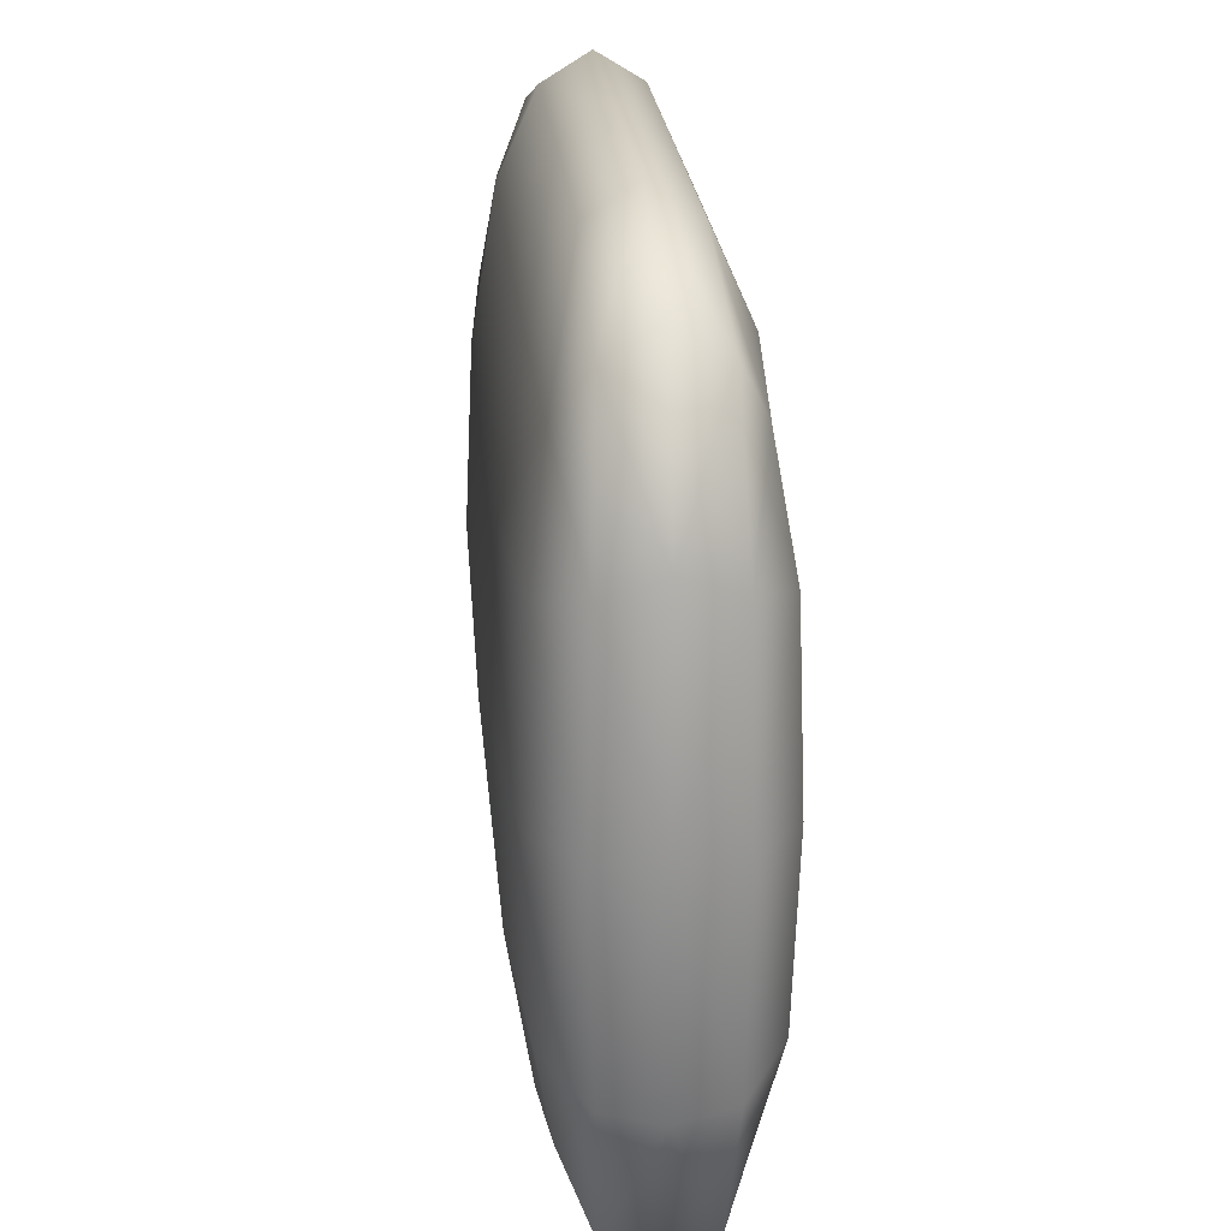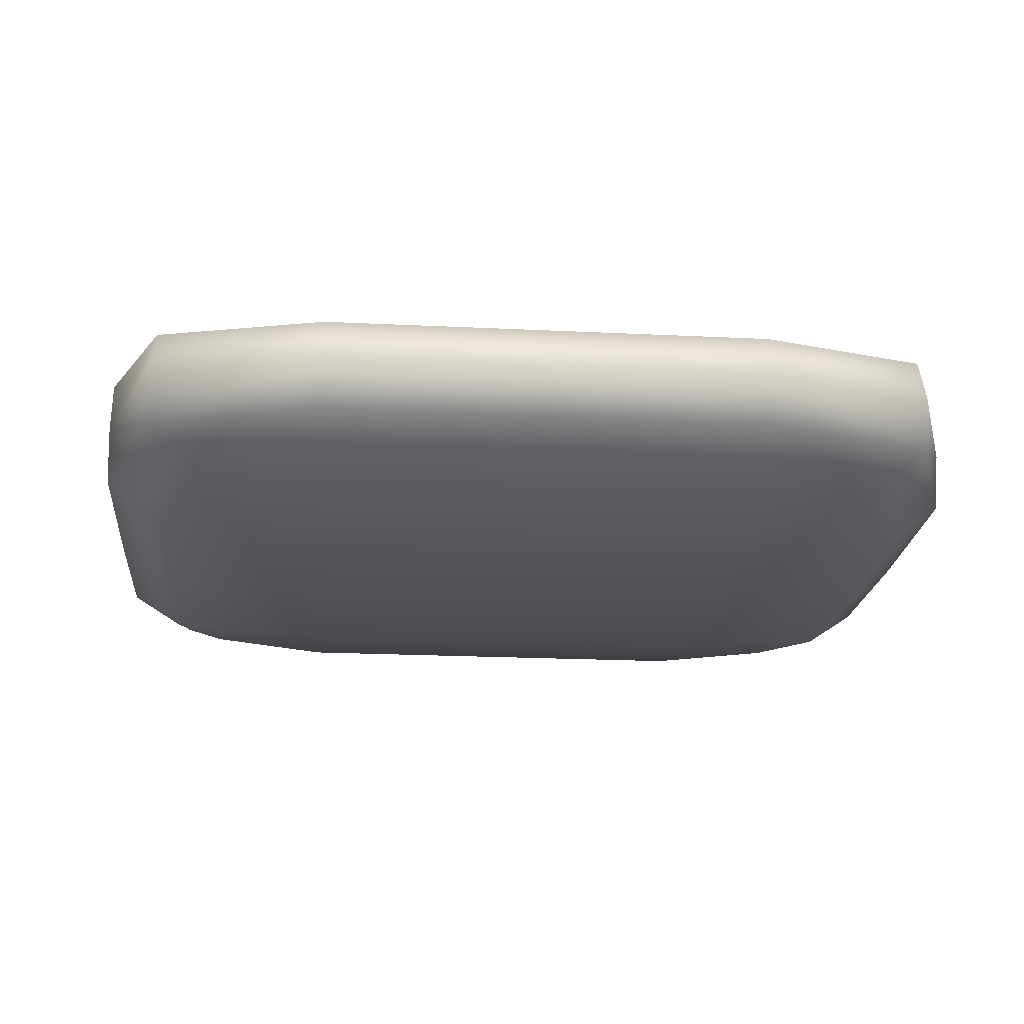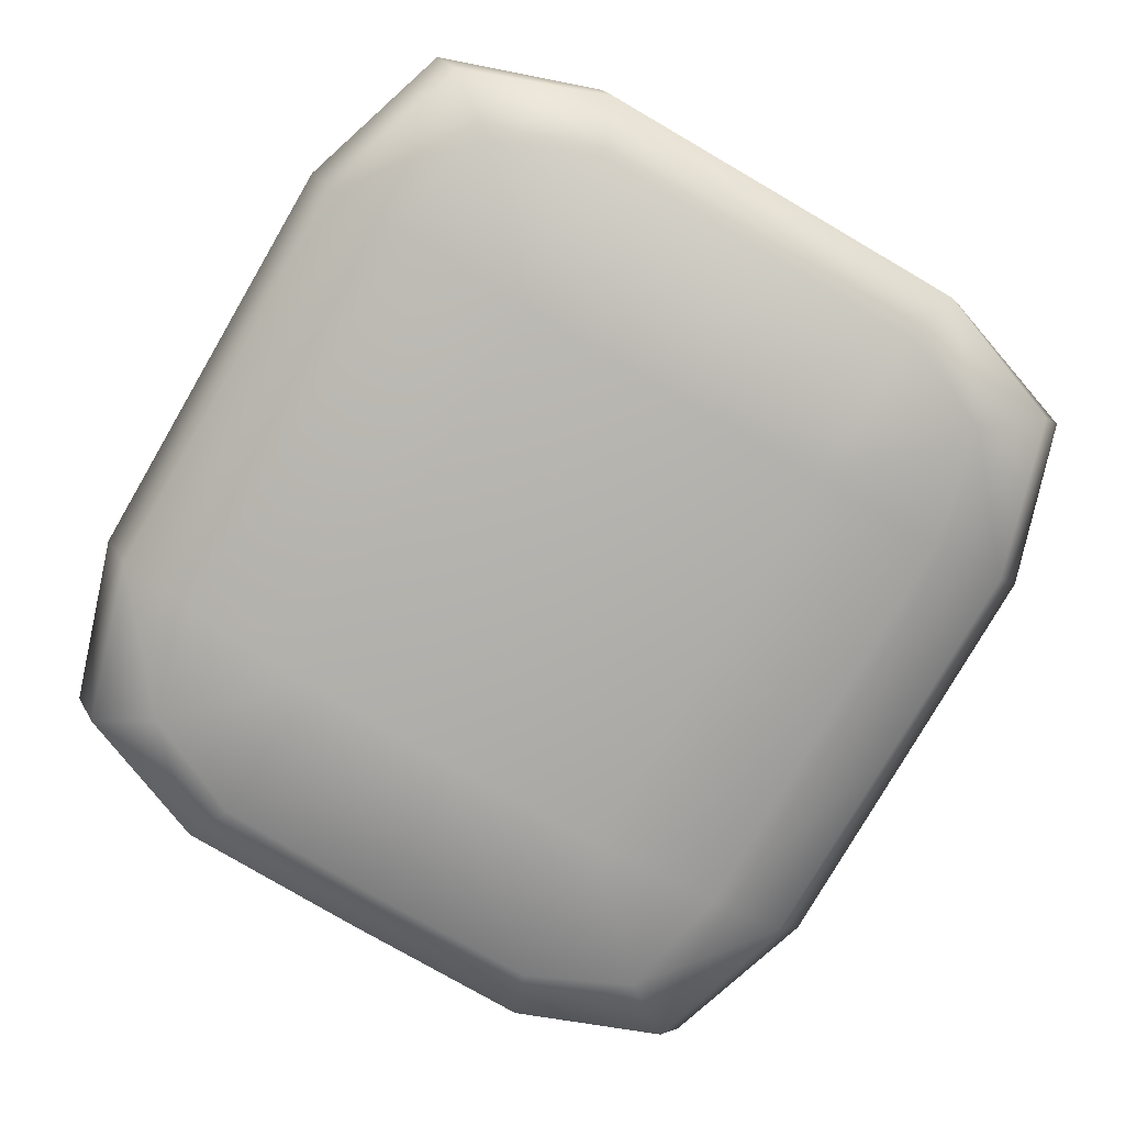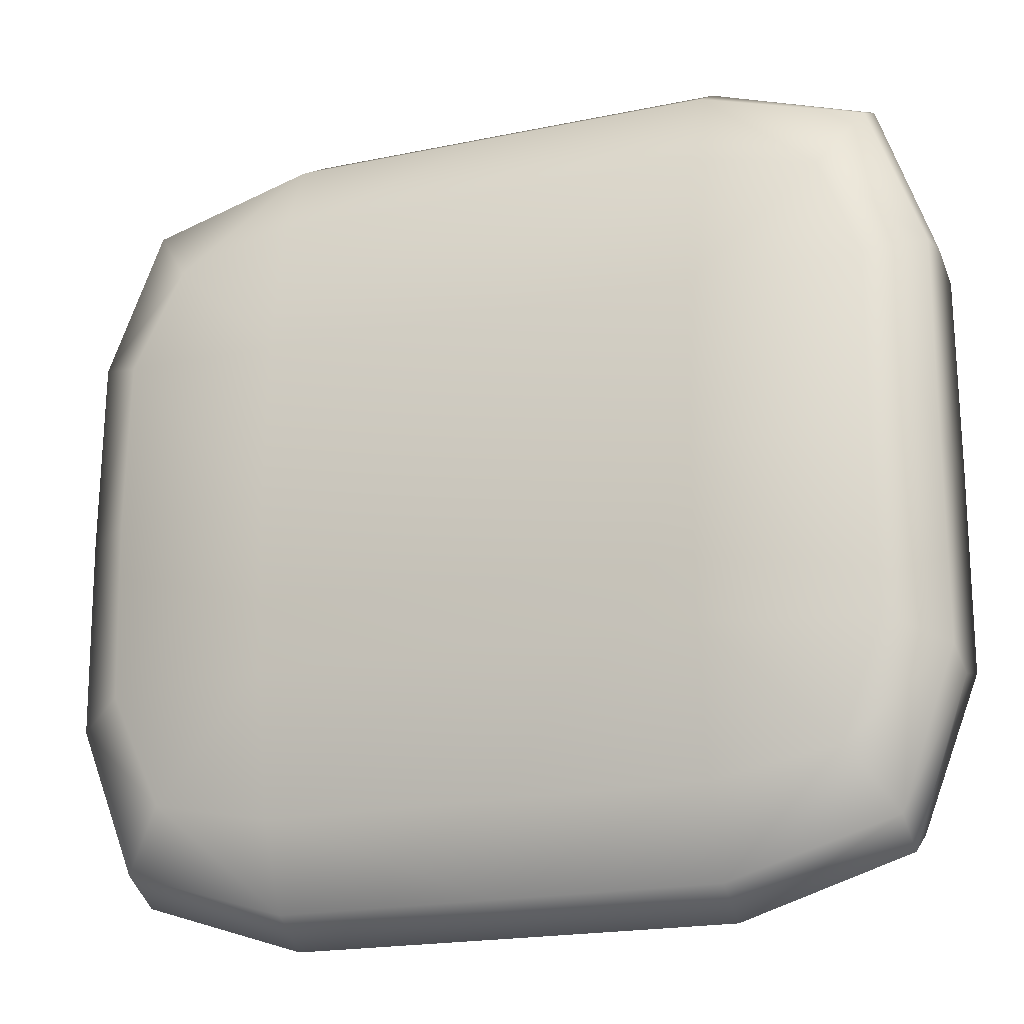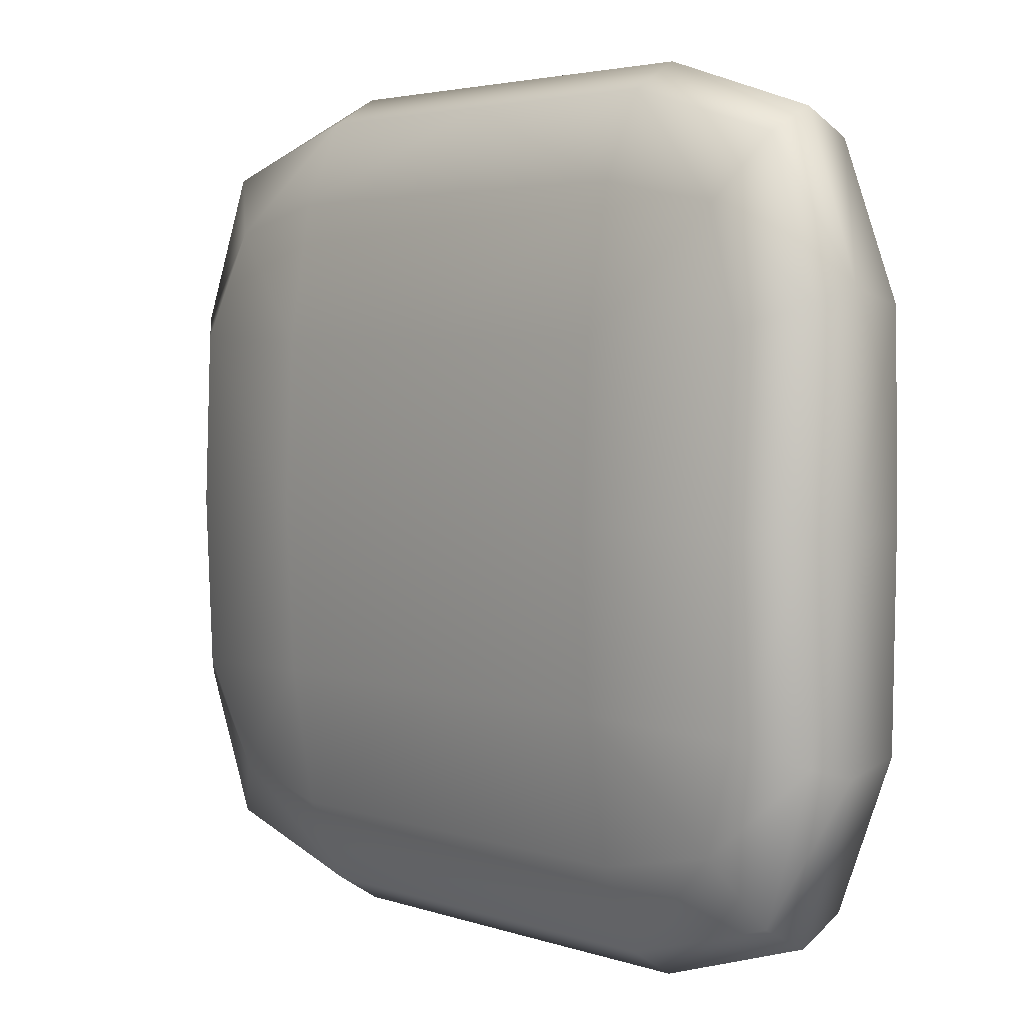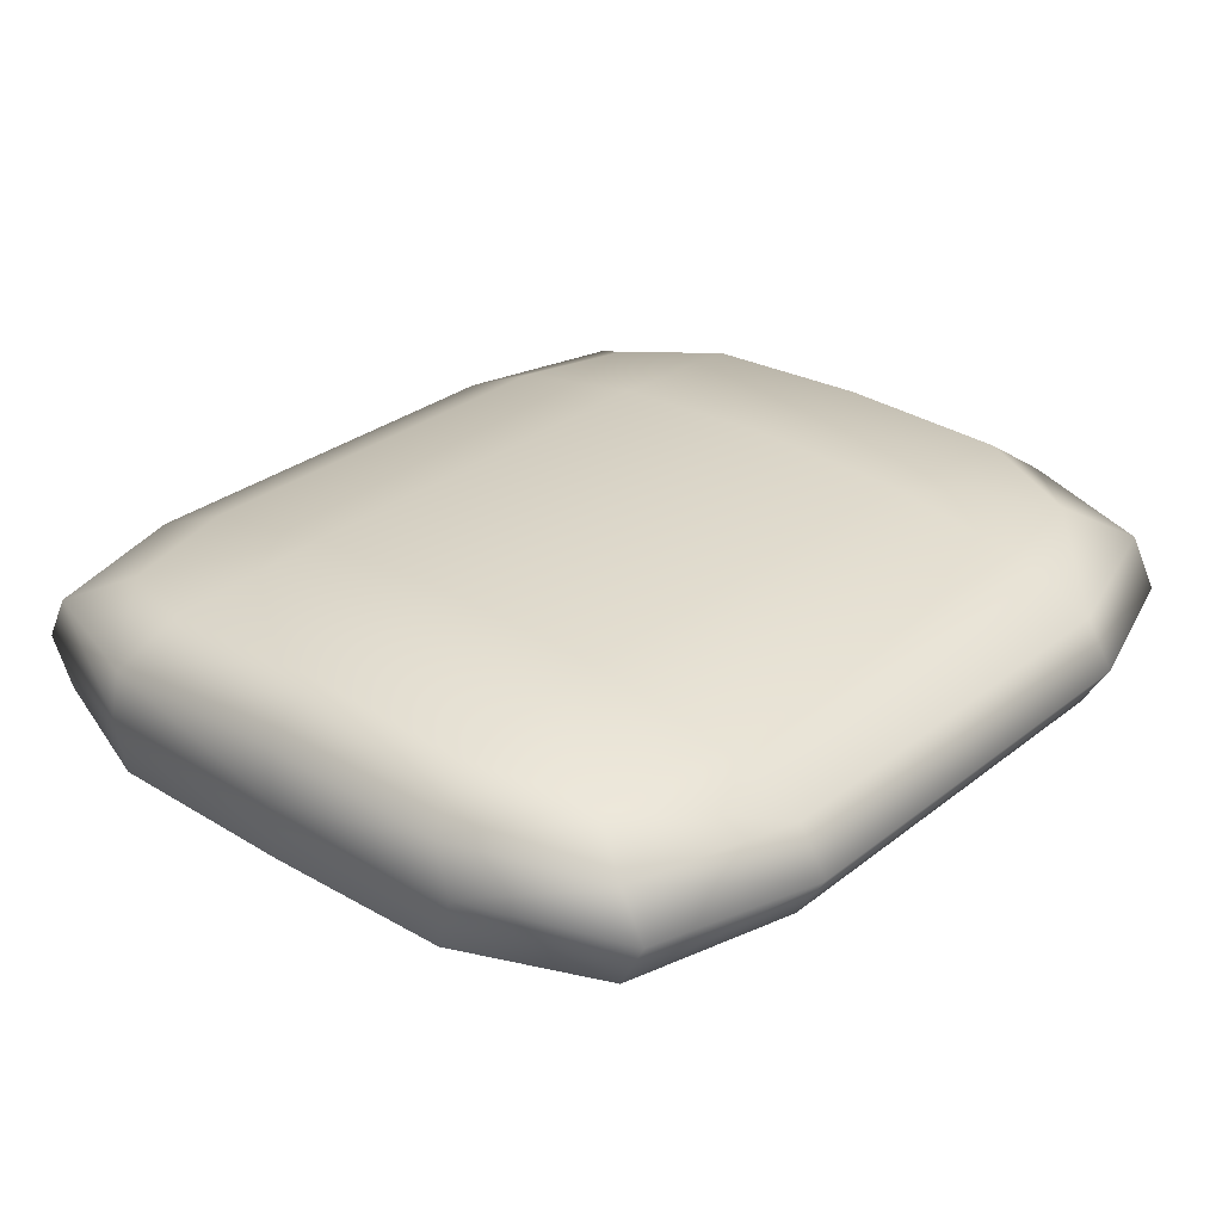
<metadata>
{"format":"obj","ext":"obj","renderer":"f3d","projection":"perspective","resolution":1024,"background":"white","views":[{"elev":22.9,"azim":-95.0,"up":"+Z"},{"elev":-20.2,"azim":174.8,"up":"+Y"},{"elev":-79.1,"azim":59.8,"up":"+Y"},{"elev":-19.7,"azim":-158.8,"up":"+Z"},{"elev":3.5,"azim":-131.9,"up":"+Z"},{"elev":29.6,"azim":-48.9,"up":"+Y"}]}
</metadata>
<code>
o Platform2.000_Cube.1097
v -0.5 -0 -1.875
v 0.4738 -0 -1.874
v -0.5 -0.2024 -1.75
v -1.474 -0 -1.874
v -0.5 0.2024 -1.75
v 0.4737 0.2024 -1.749
v 0.4737 -0.2024 -1.749
v -1.474 -0.2024 -1.749
v -1.474 0.2024 -1.749
v -0.5 -0 1.875
v 0.4738 -0 1.874
v -0.5 0.2024 1.75
v -1.474 -0 1.874
v -0.5 -0.2024 1.75
v 0.4737 -0.2024 1.749
v 0.4737 0.2024 1.749
v -1.474 0.2024 1.749
v -1.474 -0.2024 1.749
v -0.5 -0.5061 0
v 0.4738 -0.506 0
v -0.5 -0.4724 0.7498
v -1.474 -0.506 0
v -0.5 -0.4724 -0.7498
v 0.4737 -0.4723 -0.7496
v 0.4737 -0.4723 0.7496
v -1.474 -0.4723 0.7496
v -1.474 -0.4723 -0.7496
v -0.5 0.5061 0
v 0.4738 0.506 0
v -0.5 0.4724 -0.7498
v -1.474 0.506 0
v -0.5 0.4724 0.7498
v 0.4737 0.4723 0.7496
v 0.4737 0.4723 -0.7496
v -1.474 0.4723 -0.7496
v -1.474 0.4723 0.7496
v 1.449 -0 0
v 1.449 -0.2529 0
v 1.449 -0 -0.9366
v 1.449 0.2529 0
v 1.449 -0 0.9366
v 1.448 -0.236 0.8741
v 1.448 -0.236 -0.8741
v 1.448 0.236 -0.8741
v 1.448 0.236 0.8741
v -2.449 -0 0
v -2.449 -0 0.9366
v -2.449 0.2529 0
v -2.449 -0 -0.9366
v -2.449 -0.2529 0
v -2.448 -0.236 0.8741
v -2.448 0.236 0.8741
v -2.448 0.236 -0.8741
v -2.448 -0.236 -0.8741
v 1.204 0.2107 1.53
v 1.204 -0 1.639
v 1.204 -0.2107 1.53
v 1.204 0.4131 0.7806
v 1.204 0.4426 0
v 1.204 0.4131 -0.7806
v 1.204 0.2107 -1.53
v 1.204 -0 -1.639
v 1.204 -0.2107 -1.53
v 1.204 -0.4131 -0.7806
v 1.204 -0.4426 0
v 1.204 -0.4131 0.7806
v -2.204 0.2107 1.53
v -2.204 -0 1.639
v -2.204 -0.2107 1.53
v -2.204 0.4131 0.7806
v -2.204 0.4426 0
v -2.204 0.4131 -0.7806
v -2.204 0.2107 -1.53
v -2.204 -0 -1.639
v -2.204 -0.2107 -1.53
v -2.204 -0.4131 -0.7806
v -2.204 -0.4426 0
v -2.204 -0.4131 0.7806
v 0.4735 -0.3711 -1.374
v -0.5 -0.3712 -1.375
v -1.474 -0.3711 -1.374
v -1.474 0.3711 -1.374
v -0.5 0.3712 -1.375
v 0.4735 0.3711 -1.374
v 0.4735 0.3711 1.374
v -0.5 0.3712 1.375
v -1.474 0.3711 1.374
v -1.474 -0.3711 1.374
v -0.5 -0.3712 1.375
v 0.4735 -0.3711 1.374
v 1.015 -0.341 -1.263
v 1.015 0.341 -1.263
v 1.015 -0.341 1.263
v 1.015 0.341 1.263
v -2.015 -0.341 -1.263
v -2.015 0.341 -1.263
v -2.015 -0.341 1.263
v -2.015 0.341 1.263
f 1 5 6 2
f 2 6 61 62
f 5 83 84 6
f 6 84 92 61
f 1 2 7 3
f 3 7 79 80
f 2 62 63 7
f 7 63 91 79
f 1 3 8 4
f 4 8 75 74
f 3 80 81 8
f 8 81 95 75
f 1 4 9 5
f 5 9 82 83
f 4 74 73 9
f 9 73 96 82
f 10 14 15 11
f 11 15 57 56
f 14 89 90 15
f 15 90 93 57
f 10 11 16 12
f 12 16 85 86
f 11 56 55 16
f 16 55 94 85
f 10 12 17 13
f 13 17 67 68
f 12 86 87 17
f 17 87 98 67
f 10 13 18 14
f 14 18 88 89
f 13 68 69 18
f 18 69 97 88
f 19 23 24 20
f 20 24 64 65
f 23 80 79 24
f 24 79 91 64
f 19 20 25 21
f 21 25 90 89
f 20 65 66 25
f 25 66 93 90
f 19 21 26 22
f 22 26 78 77
f 21 89 88 26
f 26 88 97 78
f 19 22 27 23
f 23 27 81 80
f 22 77 76 27
f 27 76 95 81
f 28 32 33 29
f 29 33 58 59
f 32 86 85 33
f 33 85 94 58
f 28 29 34 30
f 30 34 84 83
f 29 59 60 34
f 34 60 92 84
f 28 30 35 31
f 31 35 72 71
f 30 83 82 35
f 35 82 96 72
f 28 31 36 32
f 32 36 87 86
f 31 71 70 36
f 36 70 98 87
f 37 41 42 38
f 38 42 66 65
f 41 56 57 42
f 42 57 93 66
f 37 38 43 39
f 39 43 63 62
f 38 65 64 43
f 43 64 91 63
f 37 39 44 40
f 40 44 60 59
f 39 62 61 44
f 44 61 92 60
f 37 40 45 41
f 41 45 55 56
f 40 59 58 45
f 45 58 94 55
f 46 50 51 47
f 47 51 69 68
f 50 77 78 51
f 51 78 97 69
f 46 47 52 48
f 48 52 70 71
f 47 68 67 52
f 52 67 98 70
f 46 48 53 49
f 49 53 73 74
f 48 71 72 53
f 53 72 96 73
f 46 49 54 50
f 50 54 76 77
f 49 74 75 54
f 54 75 95 76

</code>
